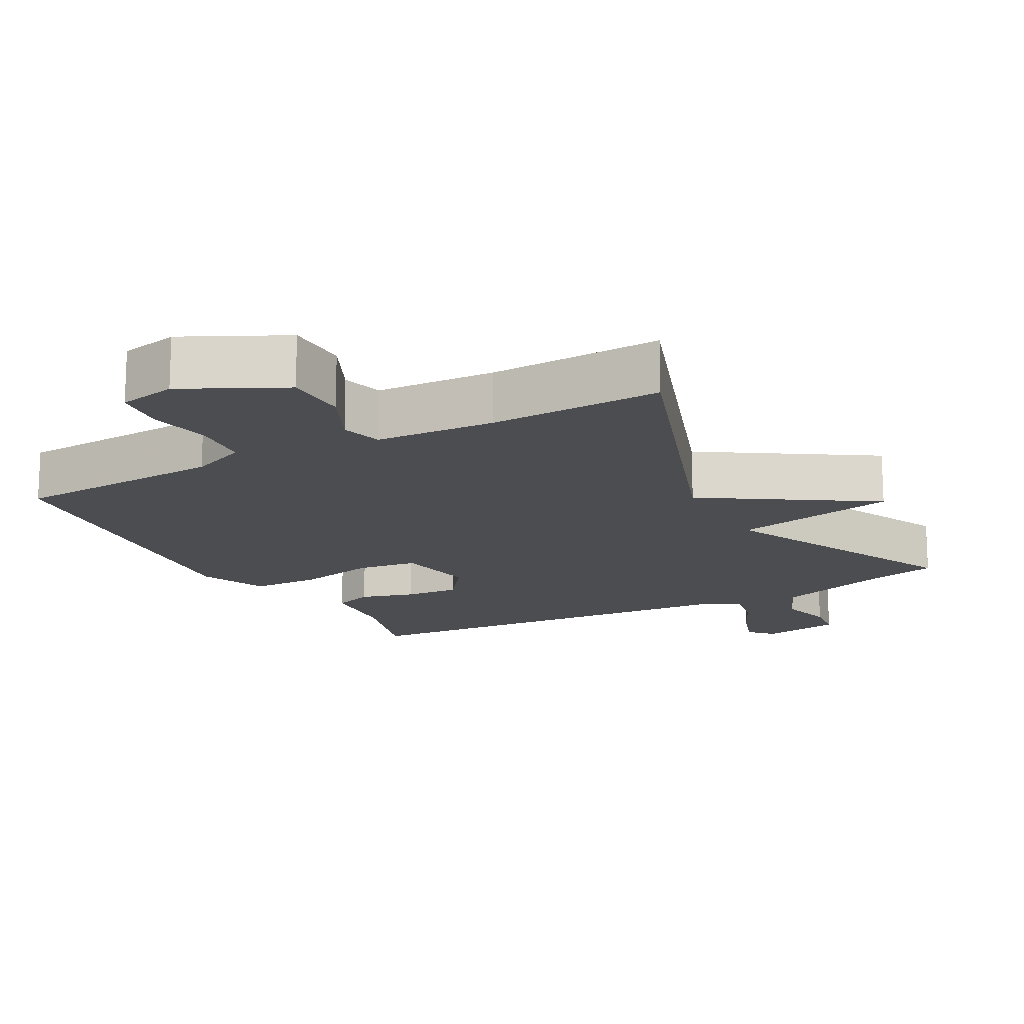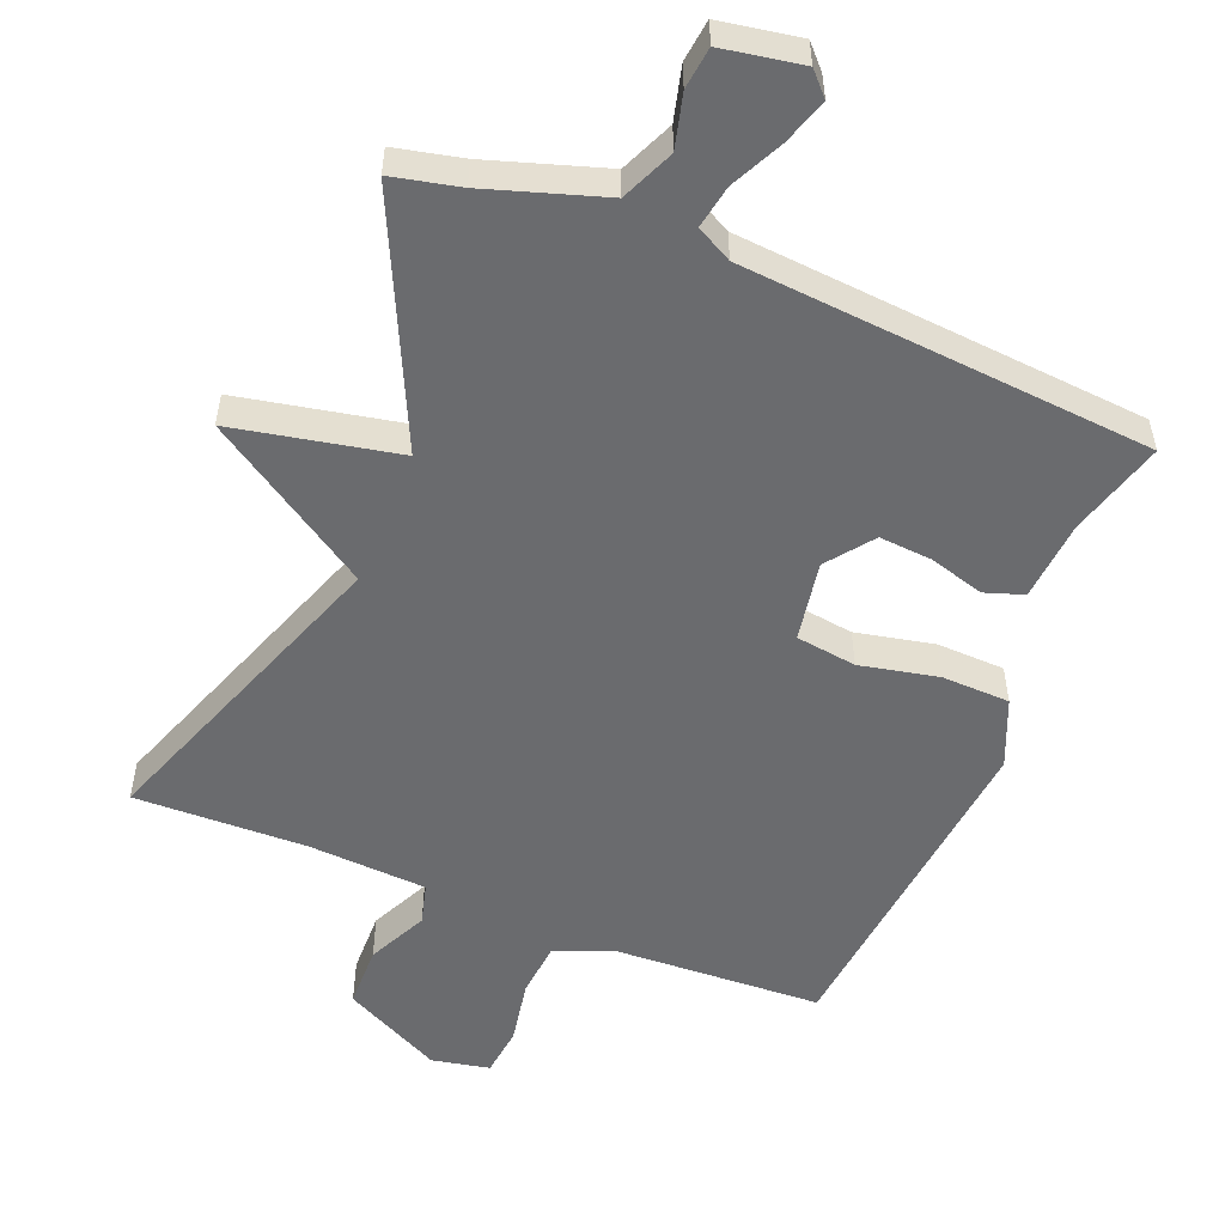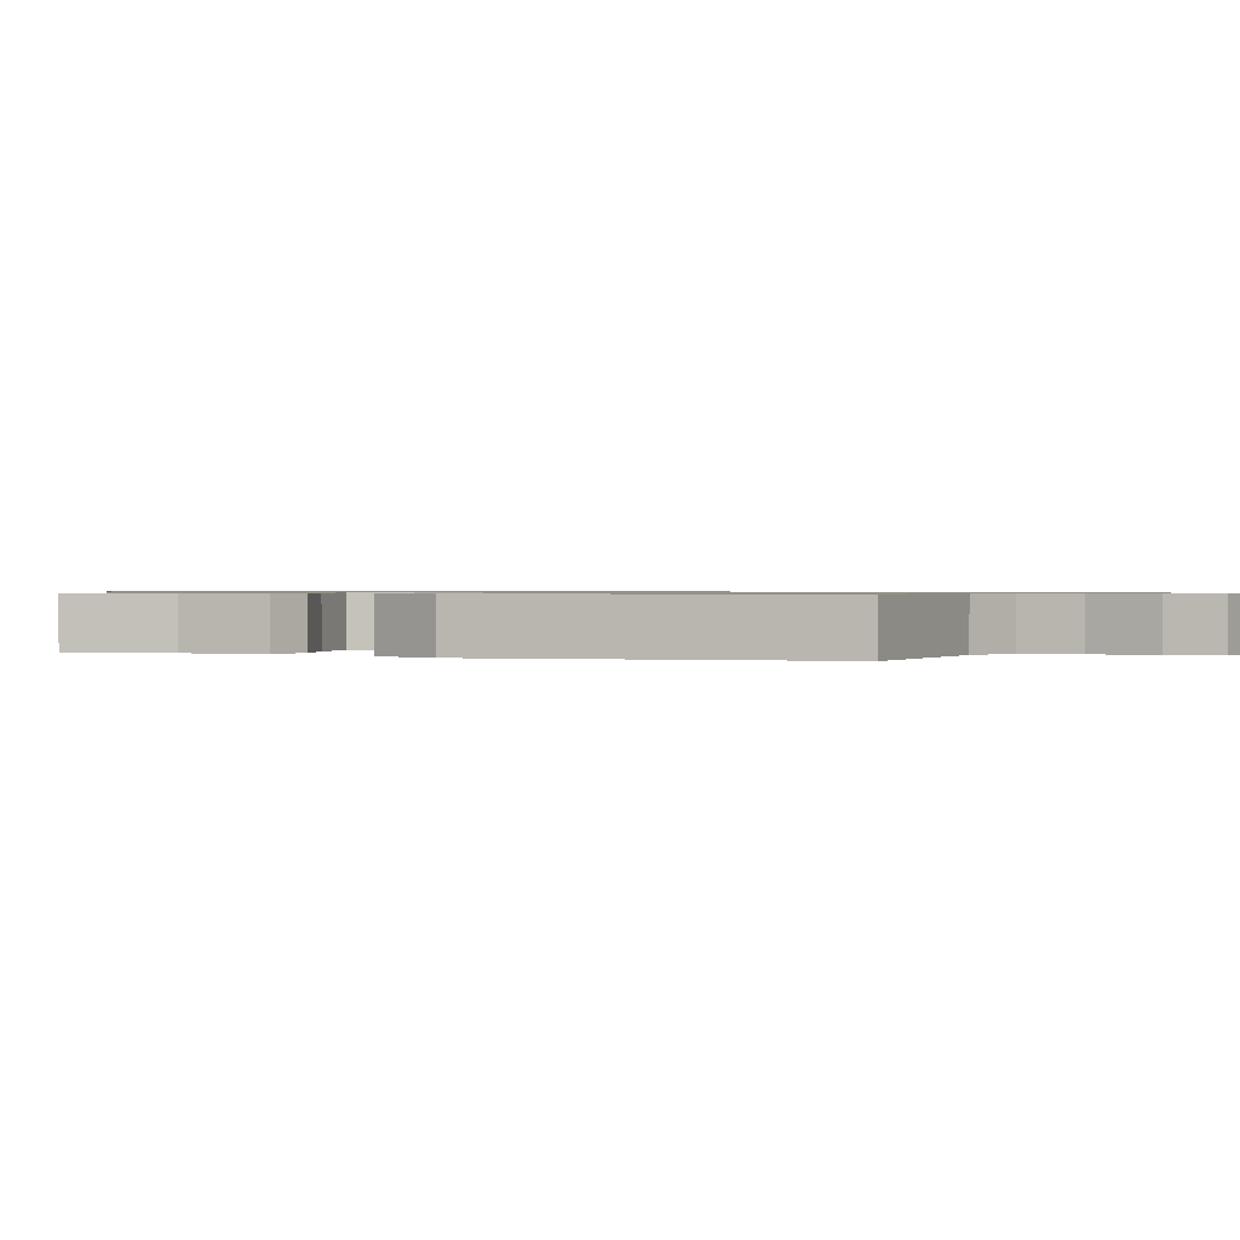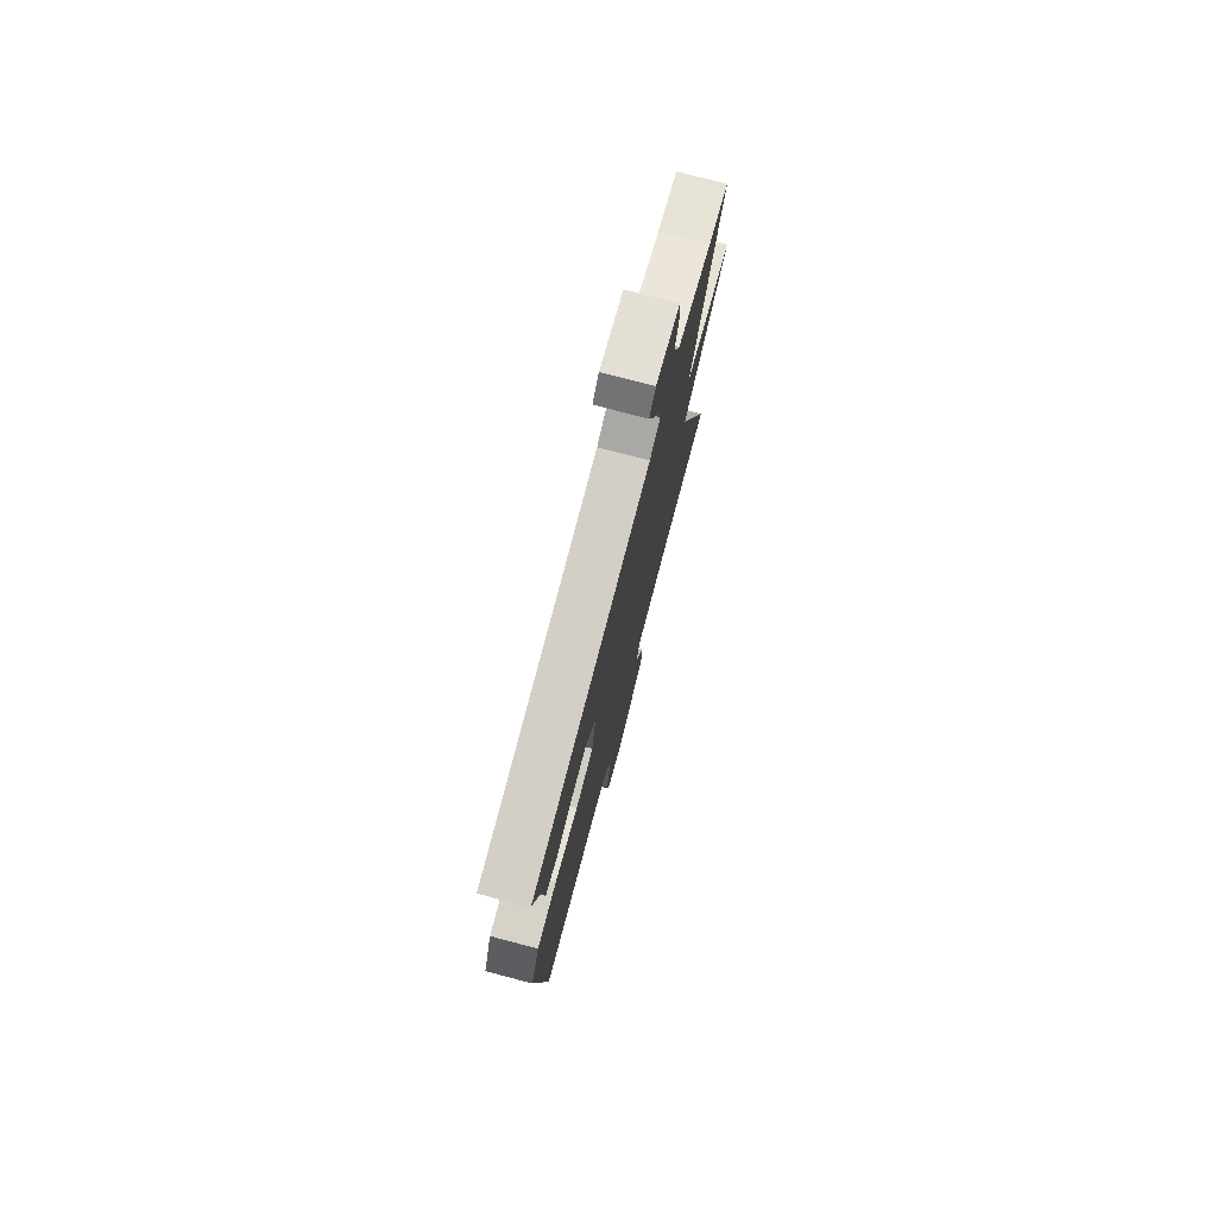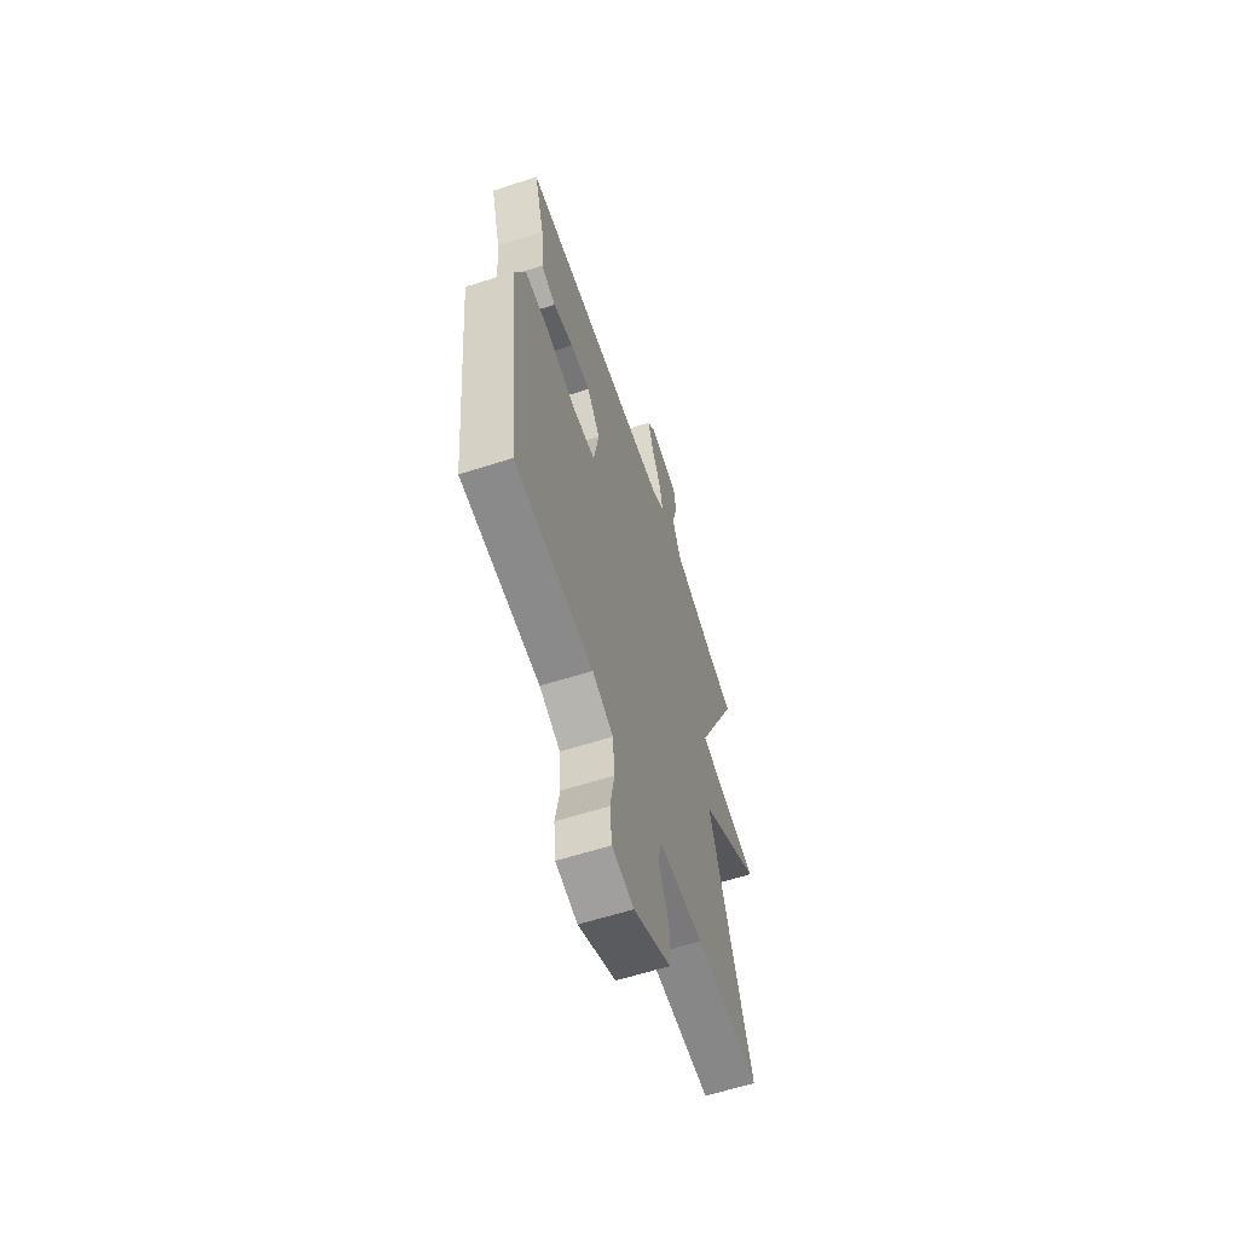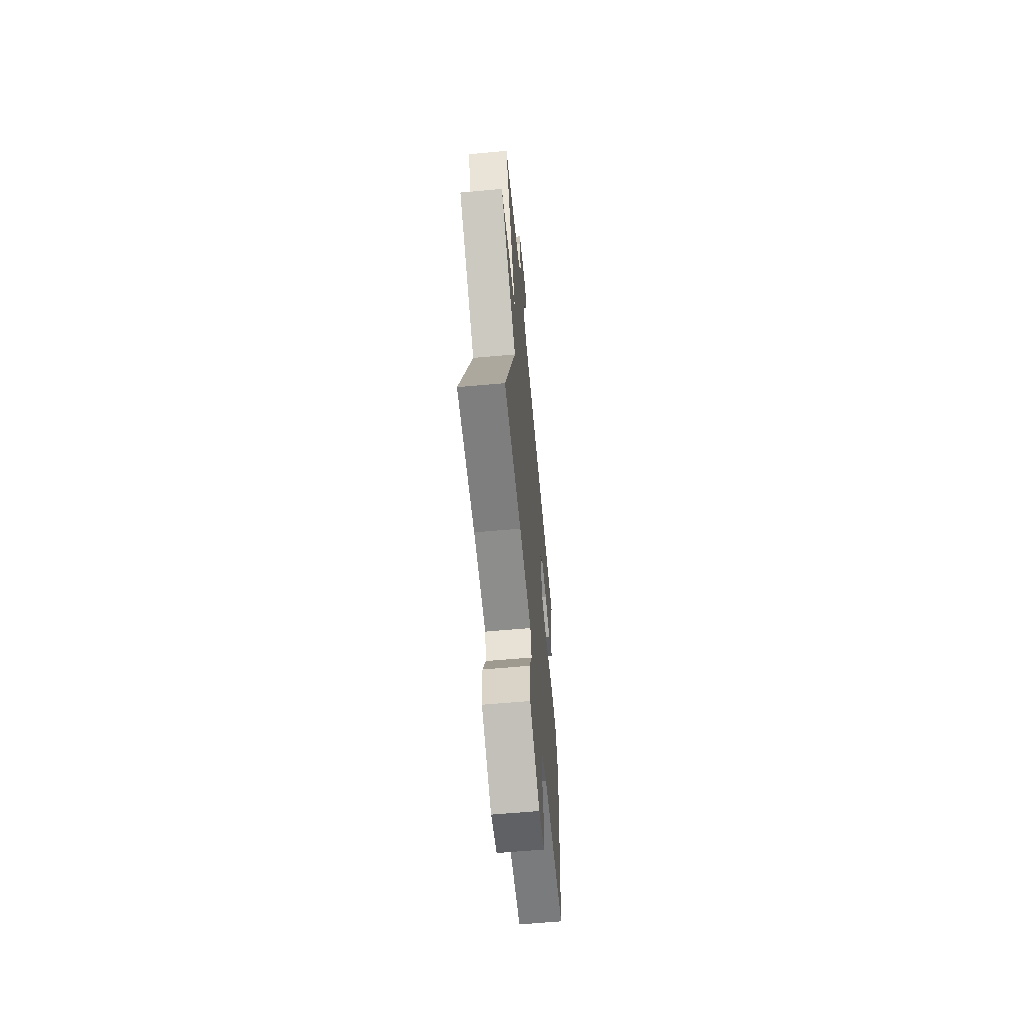
<metadata>
{"format":"obj","ext":"obj","renderer":"f3d","projection":"perspective","resolution":1024,"background":"white","views":[{"elev":-16.0,"azim":-151.3,"up":"+Y"},{"elev":-53.4,"azim":-22.1,"up":"+Y"},{"elev":0.7,"azim":112.2,"up":"+Y"},{"elev":76.5,"azim":104.8,"up":"+Z"},{"elev":-61.0,"azim":108.2,"up":"+Z"},{"elev":-61.1,"azim":-84.7,"up":"+Z"}]}
</metadata>
<code>
v 0.5 0.07 0.5
v 0.461 0.07 0.362
v 0.452 0.07 0.246
v 0.396 0.07 0.227
v 0.318 0.07 0.25
v 0.241 0.07 0.256
v 0.191 0.07 0.19
v 0.211 0.07 0.075
v 0.298 0.07 0.063
v 0.41 0.07 0.087
v 0.508 0.07 0.084
v 0.549 0.07 -0.013
v 0.5 0.07 -0.5
v 0.199 0.07 -0.515
v 0.119 0.07 -0.548
v 0.112 0.07 -0.628
v 0.129 0.07 -0.721
v 0.121 0.07 -0.793
v 0.038 0.07 -0.81
v -0.105 0.07 -0.738
v -0.107 0.07 -0.648
v -0.066 0.07 -0.562
v -0.082 0.07 -0.503
v -0.253 0.07 -0.493
v -0.5 0.07 -0.5
v -0.337 0.07 -0.048
v -0.573 0.07 0.104
v -0.337 0.07 0.152
v -0.5 0.07 0.5
v -0.403 0.07 0.522
v -0.235 0.07 0.576
v -0.202 0.07 0.652
v -0.222 0.07 0.729
v -0.215 0.07 0.789
v -0.1 0.07 0.809
v -0.069 0.07 0.776
v -0.091 0.07 0.71
v -0.127 0.07 0.636
v -0.138 0.07 0.574
v -0.087 0.07 0.547
v 0.5 0 0.5
v 0.461 0 0.362
v 0.452 0 0.246
v 0.396 0 0.227
v 0.318 0 0.25
v 0.241 0 0.256
v 0.191 0 0.19
v 0.211 0 0.075
v 0.298 0 0.063
v 0.41 0 0.087
v 0.508 0 0.084
v 0.549 0 -0.013
v 0.5 0 -0.5
v 0.199 0 -0.515
v 0.119 0 -0.548
v 0.112 0 -0.628
v 0.129 0 -0.721
v 0.121 0 -0.793
v 0.038 0 -0.81
v -0.105 0 -0.738
v -0.107 0 -0.648
v -0.066 0 -0.562
v -0.082 0 -0.503
v -0.253 0 -0.493
v -0.5 0 -0.5
v -0.337 0 -0.048
v -0.573 0 0.104
v -0.337 0 0.152
v -0.5 0 0.5
v -0.403 0 0.522
v -0.235 0 0.576
v -0.202 0 0.652
v -0.222 0 0.729
v -0.215 0 0.789
v -0.1 0 0.809
v -0.069 0 0.776
v -0.091 0 0.71
v -0.127 0 0.636
v -0.138 0 0.574
v -0.087 0 0.547
f 36 37 38
f 35 36 38
f 34 35 38
f 33 34 38
f 32 33 38
f 31 32 38 39
f 30 31 39 40
f 40 1 2
f 30 40 2
f 29 30 2
f 28 29 2
f 24 25 26
f 23 24 26
f 20 21 22
f 19 20 22
f 18 19 22
f 17 18 22
f 16 17 22
f 15 16 22 23
f 14 15 23 26
f 12 13 14
f 11 12 14
f 10 11 14
f 9 10 14
f 8 9 14 26
f 2 3 4 5
f 2 5 6
f 28 2 6
f 26 27 28
f 8 26 28
f 7 8 28
f 6 7 28
f 78 77 76
f 78 76 75
f 78 75 74
f 78 74 73
f 78 73 72
f 79 78 72 71
f 80 79 71 70
f 42 41 80
f 42 80 70
f 42 70 69
f 42 69 68
f 66 65 64
f 66 64 63
f 62 61 60
f 62 60 59
f 62 59 58
f 62 58 57
f 62 57 56
f 63 62 56 55
f 66 63 55 54
f 54 53 52
f 54 52 51
f 54 51 50
f 54 50 49
f 66 54 49 48
f 45 44 43 42
f 46 45 42
f 46 42 68
f 68 67 66
f 68 66 48
f 68 48 47
f 68 47 46
f 1 41 42 2
f 2 42 43 3
f 3 43 44 4
f 4 44 45 5
f 5 45 46 6
f 6 46 47 7
f 7 47 48 8
f 8 48 49 9
f 9 49 50 10
f 10 50 51 11
f 11 51 52 12
f 12 52 53 13
f 13 53 54 14
f 14 54 55 15
f 15 55 56 16
f 16 56 57 17
f 17 57 58 18
f 18 58 59 19
f 19 59 60 20
f 20 60 61 21
f 21 61 62 22
f 22 62 63 23
f 23 63 64 24
f 24 64 65 25
f 25 65 66 26
f 26 66 67 27
f 27 67 68 28
f 28 68 69 29
f 29 69 70 30
f 30 70 71 31
f 31 71 72 32
f 32 72 73 33
f 33 73 74 34
f 34 74 75 35
f 35 75 76 36
f 36 76 77 37
f 37 77 78 38
f 38 78 79 39
f 39 79 80 40
f 40 80 41 1

</code>
